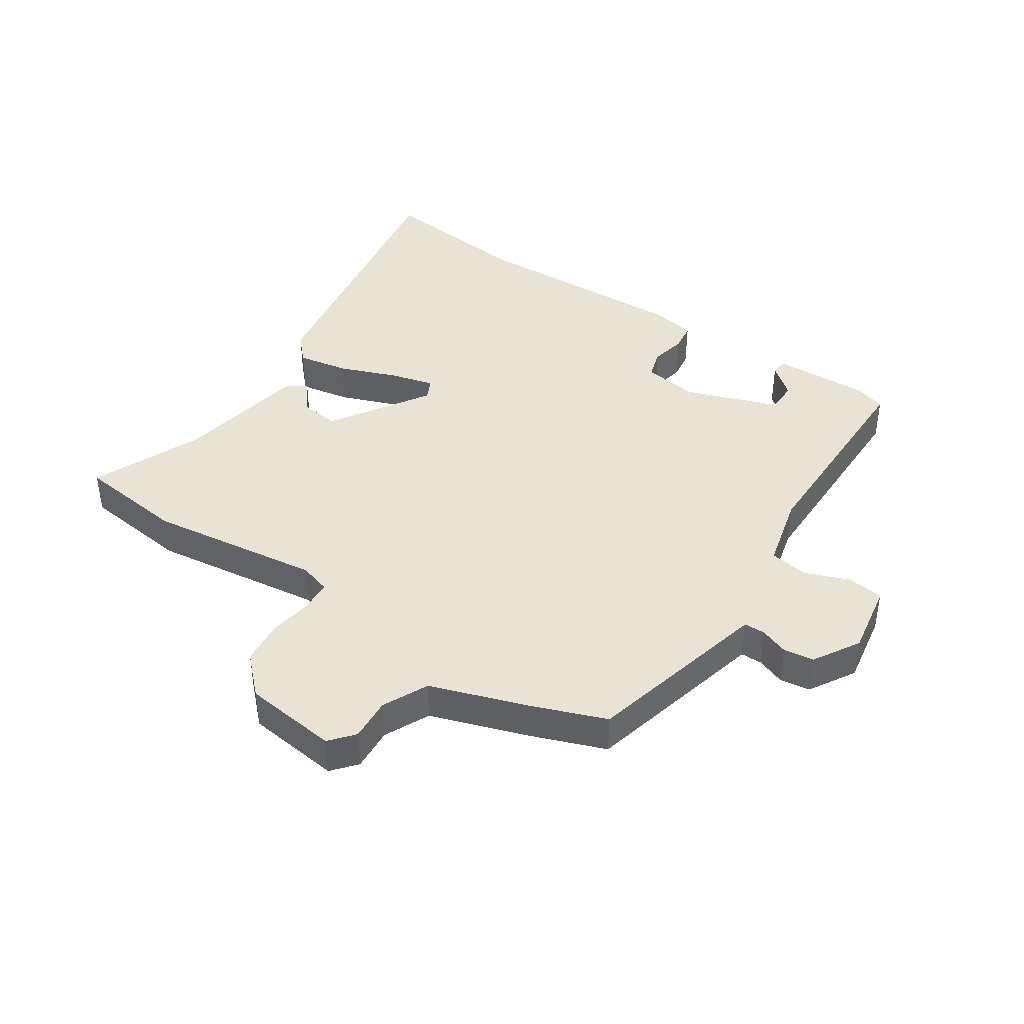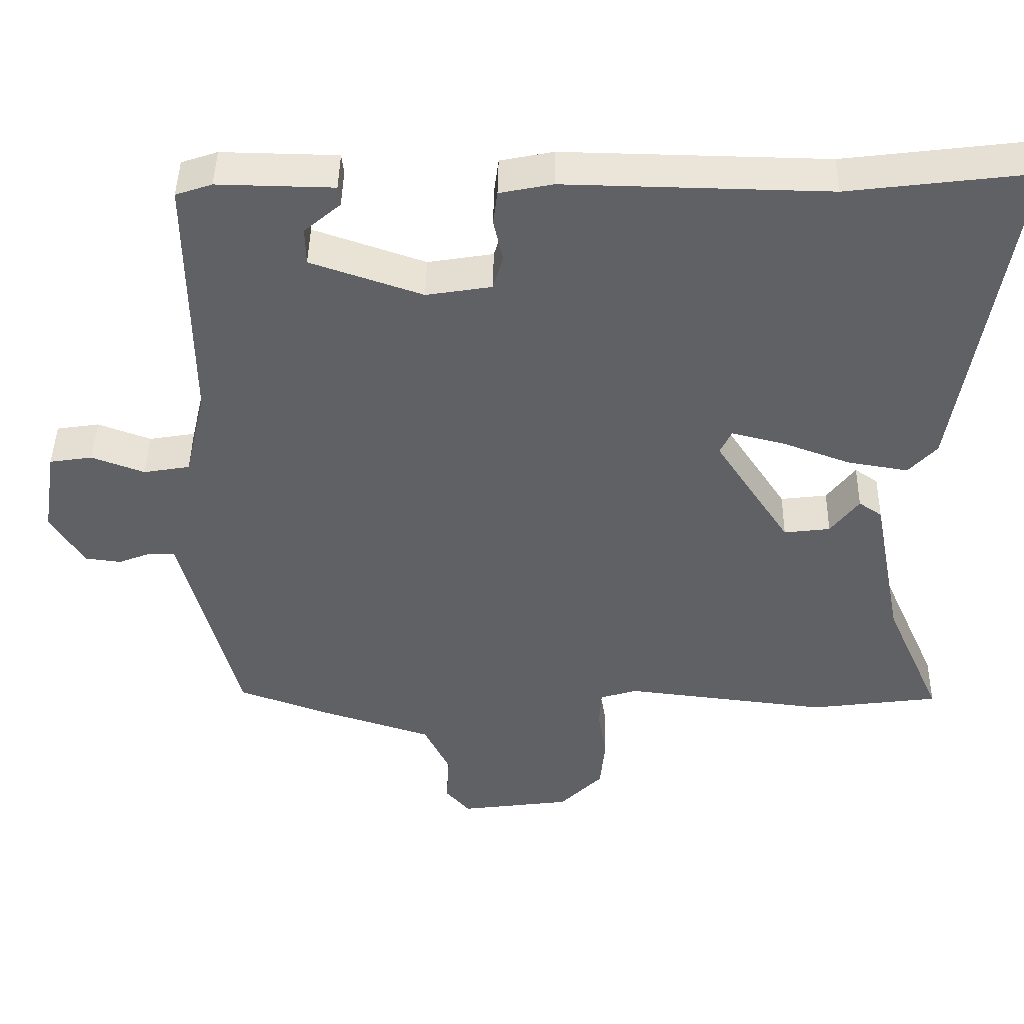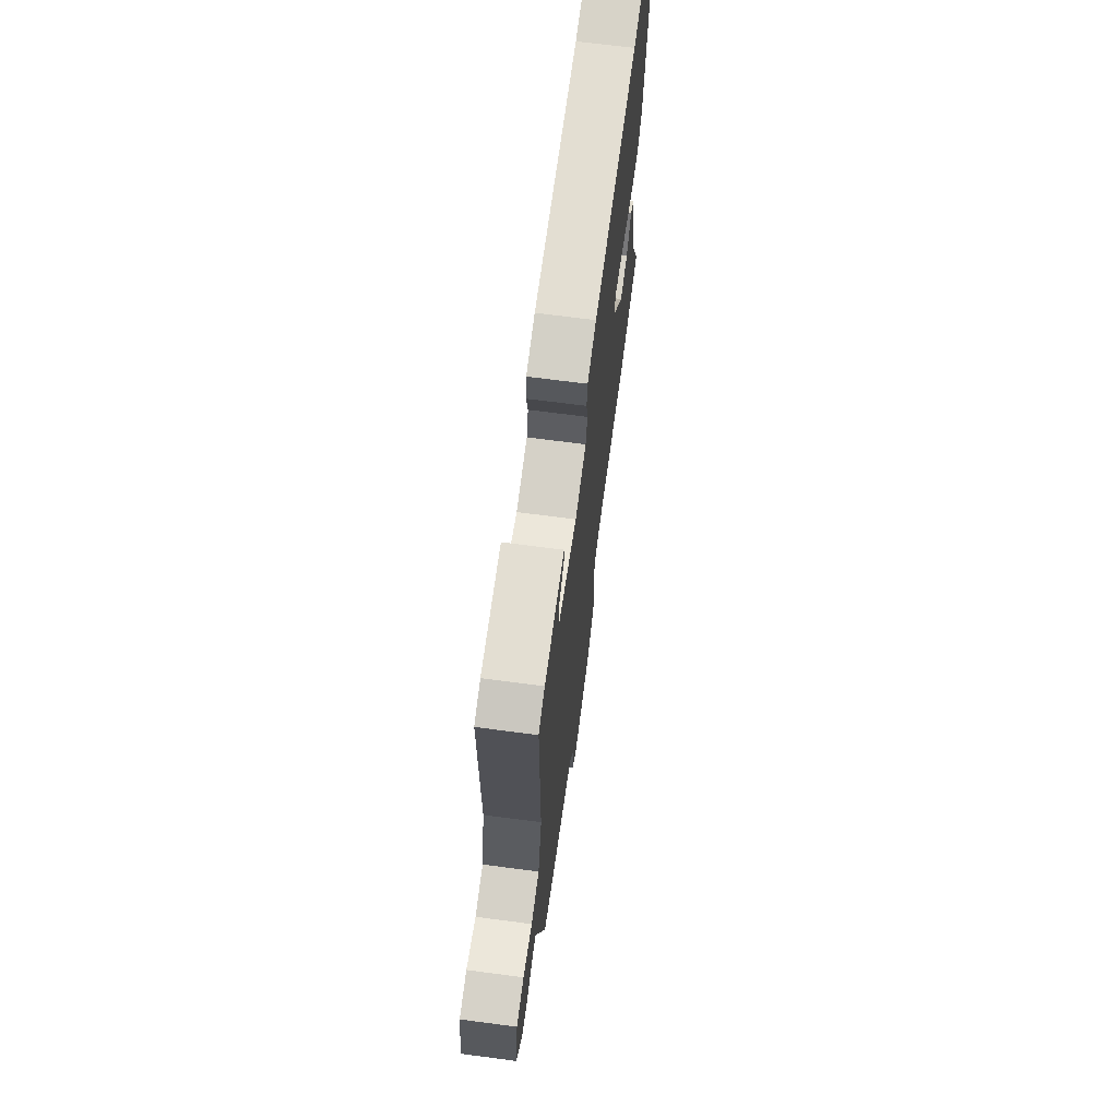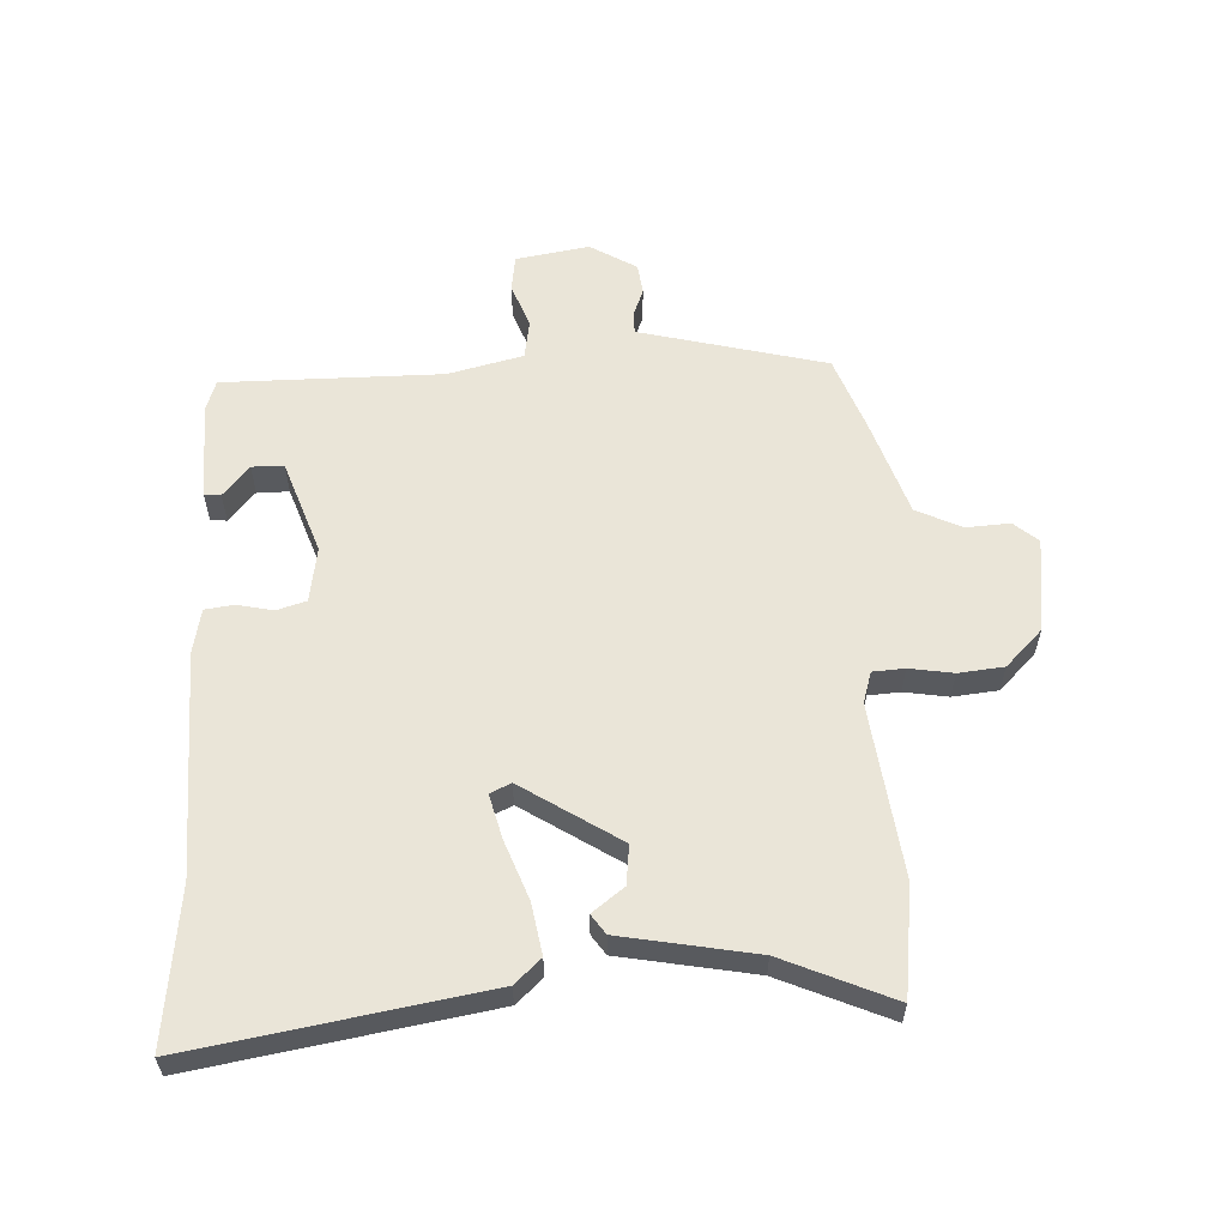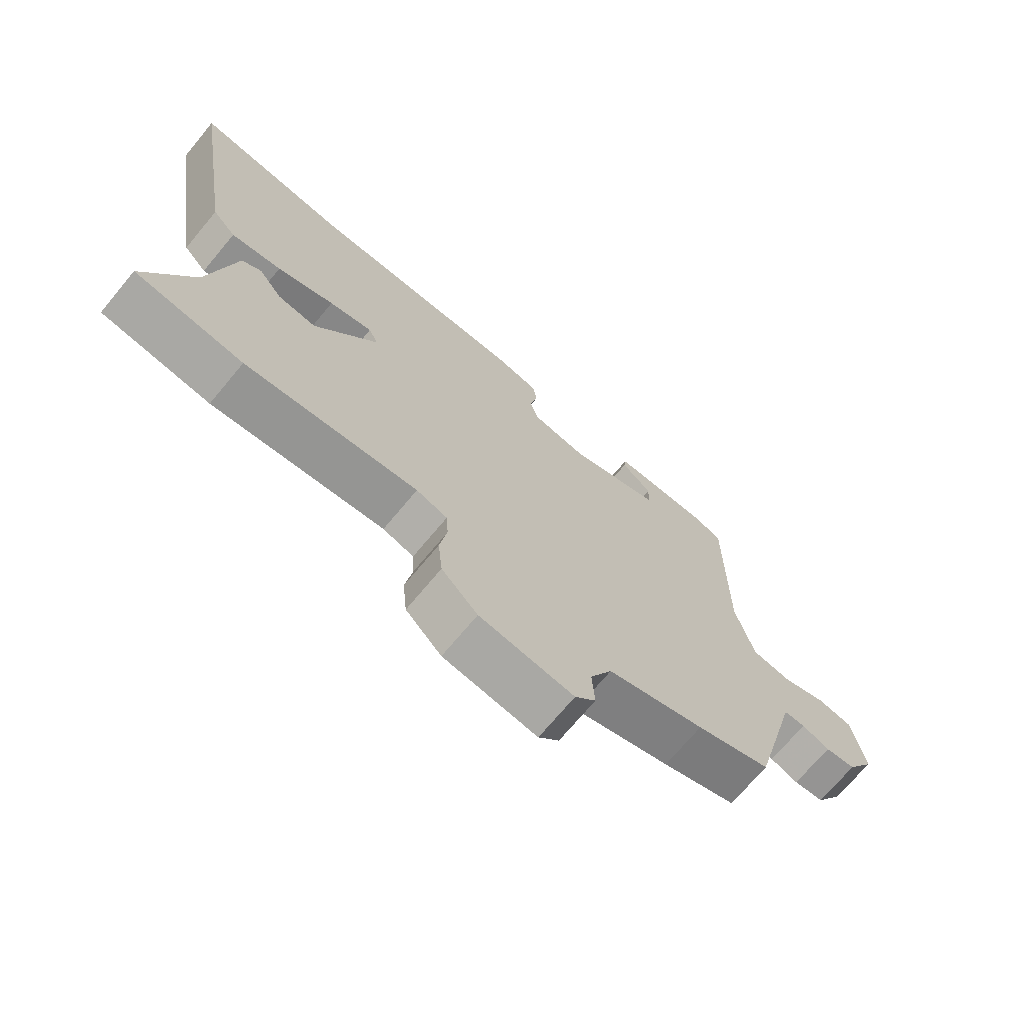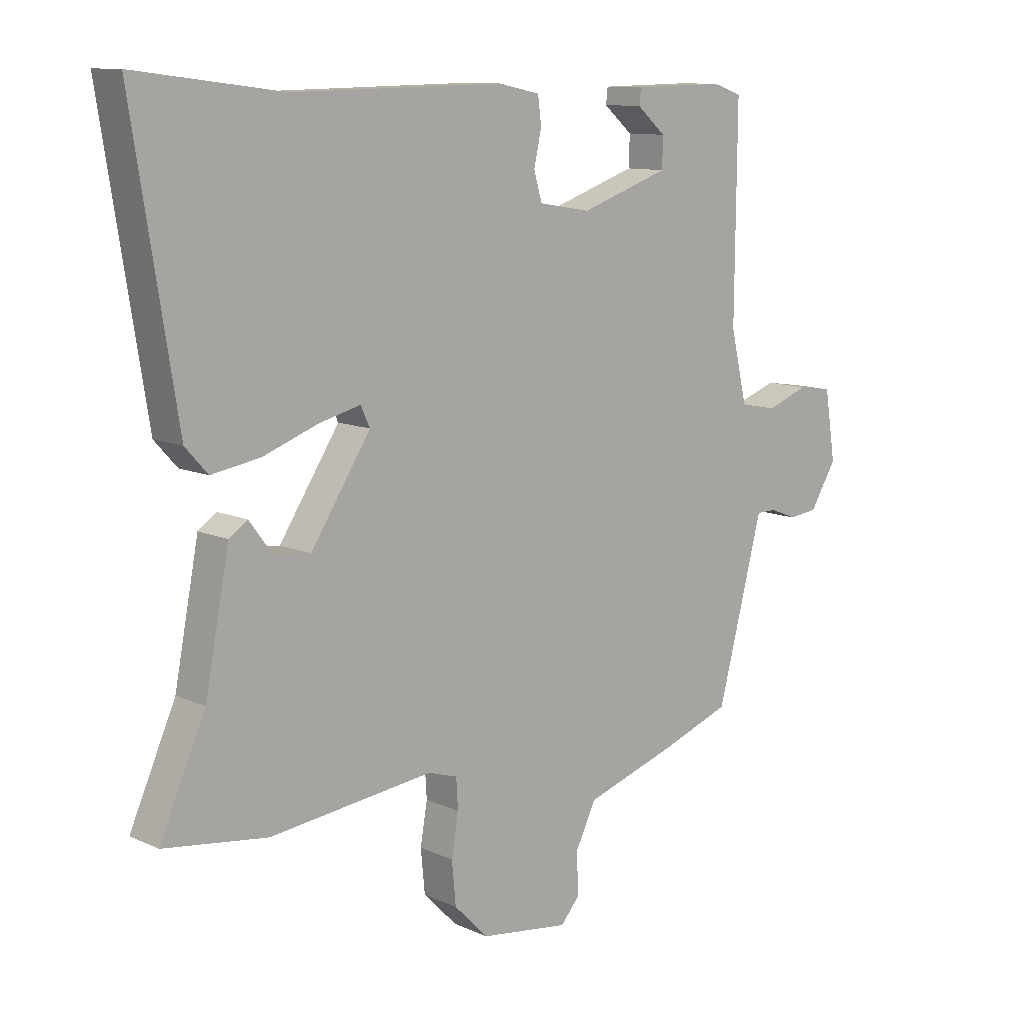
<metadata>
{"format":"obj","ext":"obj","renderer":"f3d","projection":"perspective","resolution":1024,"background":"white","views":[{"elev":41.3,"azim":-147.1,"up":"+Y"},{"elev":44.2,"azim":1.0,"up":"+Z"},{"elev":68.8,"azim":-82.5,"up":"+Z"},{"elev":58.7,"azim":86.9,"up":"+Y"},{"elev":-71.2,"azim":140.2,"up":"+Z"},{"elev":10.9,"azim":137.9,"up":"+Z"}]}
</metadata>
<code>
v 0.598 0.07 -0.487
v 0.42 0.07 -0.511
v 0.137 0.07 -0.478
v 0.086 0.07 -0.494
v 0.083 0.07 -0.546
v 0.095 0.07 -0.617
v 0.088 0.07 -0.691
v 0.029 0.07 -0.751
v -0.125 0.07 -0.772
v -0.159 0.07 -0.733
v -0.155 0.07 -0.662
v -0.191 0.07 -0.588
v -0.35 0.07 -0.537
v -0.472 0.07 -0.493
v -0.535 0.07 -0.251
v -0.551 0.07 -0.189
v -0.586 0.07 -0.189
v -0.632 0.07 -0.207
v -0.682 0.07 -0.201
v -0.728 0.07 -0.126
v -0.709 0.07 -0.006
v -0.65 0.07 0.003
v -0.577 0.07 -0.024
v -0.513 0.07 -0.013
v -0.484 0.07 0.11
v -0.487 0.07 0.467
v -0.437 0.07 0.484
v -0.277 0.07 0.481
v -0.274 0.07 0.454
v -0.324 0.07 0.411
v -0.323 0.07 0.359
v -0.169 0.07 0.306
v -0.079 0.07 0.321
v -0.065 0.07 0.369
v -0.078 0.07 0.428
v -0.072 0.07 0.475
v 0.001 0.07 0.49
v 0.365 0.07 0.483
v 0.62 0.07 0.515
v 0.544 0.07 0.04
v 0.505 0.07 -0.003
v 0.421 0.07 0.011
v 0.326 0.07 0.046
v 0.254 0.07 0.064
v 0.238 0.07 0.03
v 0.342 0.07 -0.129
v 0.406 0.07 -0.121
v 0.445 0.07 -0.069
v 0.477 0.07 -0.091
v 0.519 0.07 -0.309
v 0.598 0 -0.487
v 0.42 0 -0.511
v 0.137 0 -0.478
v 0.086 0 -0.494
v 0.083 0 -0.546
v 0.095 0 -0.617
v 0.088 0 -0.691
v 0.029 0 -0.751
v -0.125 0 -0.772
v -0.159 0 -0.733
v -0.155 0 -0.662
v -0.191 0 -0.588
v -0.35 0 -0.537
v -0.472 0 -0.493
v -0.535 0 -0.251
v -0.551 0 -0.189
v -0.586 0 -0.189
v -0.632 0 -0.207
v -0.682 0 -0.201
v -0.728 0 -0.126
v -0.709 0 -0.006
v -0.65 0 0.003
v -0.577 0 -0.024
v -0.513 0 -0.013
v -0.484 0 0.11
v -0.487 0 0.467
v -0.437 0 0.484
v -0.277 0 0.481
v -0.274 0 0.454
v -0.324 0 0.411
v -0.323 0 0.359
v -0.169 0 0.306
v -0.079 0 0.321
v -0.065 0 0.369
v -0.078 0 0.428
v -0.072 0 0.475
v 0.001 0 0.49
v 0.365 0 0.483
v 0.62 0 0.515
v 0.544 0 0.04
v 0.505 0 -0.003
v 0.421 0 0.011
v 0.326 0 0.046
v 0.254 0 0.064
v 0.238 0 0.03
v 0.342 0 -0.129
v 0.406 0 -0.121
v 0.445 0 -0.069
v 0.477 0 -0.091
v 0.519 0 -0.309
f 47 48 49 50
f 46 47 50 1
f 40 41 42 43
f 38 39 40 43
f 38 43 44
f 37 38 44 45
f 34 35 36 37
f 33 34 37 45
f 27 28 29 30
f 25 26 27 30
f 24 25 30 31
f 20 21 22 23
f 20 23 24
f 17 18 19 20
f 16 17 20 24
f 12 13 14 15
f 12 15 16 24
f 8 9 10 11
f 8 11 12
f 5 6 7 8
f 4 5 8 12
f 46 1 2 3
f 46 3 4
f 32 33 45 46
f 24 31 32 46
f 4 12 24 46
f 100 99 98 97
f 51 100 97 96
f 93 92 91 90
f 93 90 89 88
f 94 93 88
f 95 94 88 87
f 87 86 85 84
f 95 87 84 83
f 80 79 78 77
f 80 77 76 75
f 81 80 75 74
f 73 72 71 70
f 74 73 70
f 70 69 68 67
f 74 70 67 66
f 65 64 63 62
f 74 66 65 62
f 61 60 59 58
f 62 61 58
f 58 57 56 55
f 62 58 55 54
f 53 52 51 96
f 54 53 96
f 96 95 83 82
f 96 82 81 74
f 96 74 62 54
f 1 51 52 2
f 2 52 53 3
f 3 53 54 4
f 4 54 55 5
f 5 55 56 6
f 6 56 57 7
f 7 57 58 8
f 8 58 59 9
f 9 59 60 10
f 10 60 61 11
f 11 61 62 12
f 12 62 63 13
f 13 63 64 14
f 14 64 65 15
f 15 65 66 16
f 16 66 67 17
f 17 67 68 18
f 18 68 69 19
f 19 69 70 20
f 20 70 71 21
f 21 71 72 22
f 22 72 73 23
f 23 73 74 24
f 24 74 75 25
f 25 75 76 26
f 26 76 77 27
f 27 77 78 28
f 28 78 79 29
f 29 79 80 30
f 30 80 81 31
f 31 81 82 32
f 32 82 83 33
f 33 83 84 34
f 34 84 85 35
f 35 85 86 36
f 36 86 87 37
f 37 87 88 38
f 38 88 89 39
f 39 89 90 40
f 40 90 91 41
f 41 91 92 42
f 42 92 93 43
f 43 93 94 44
f 44 94 95 45
f 45 95 96 46
f 46 96 97 47
f 47 97 98 48
f 48 98 99 49
f 49 99 100 50
f 50 100 51 1

</code>
